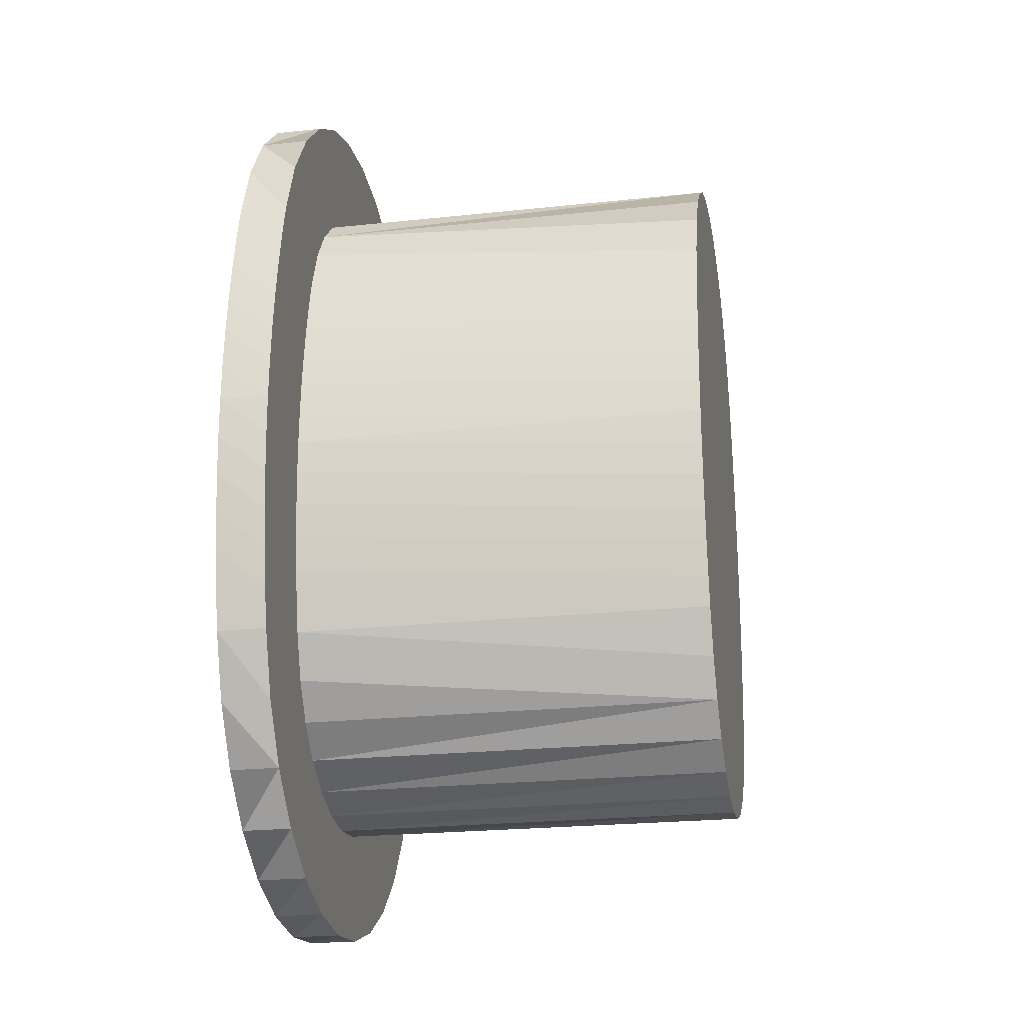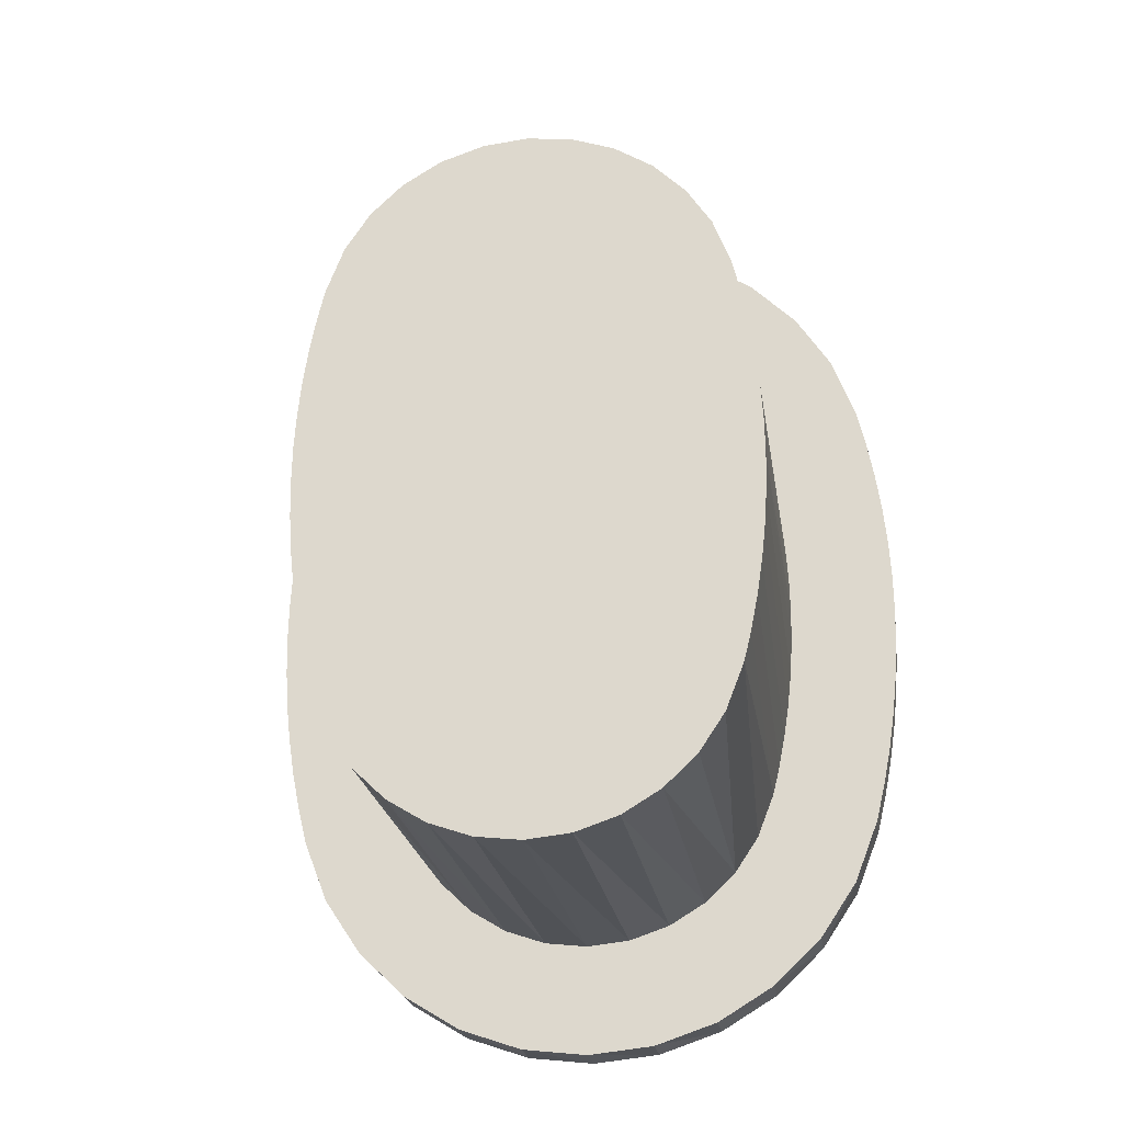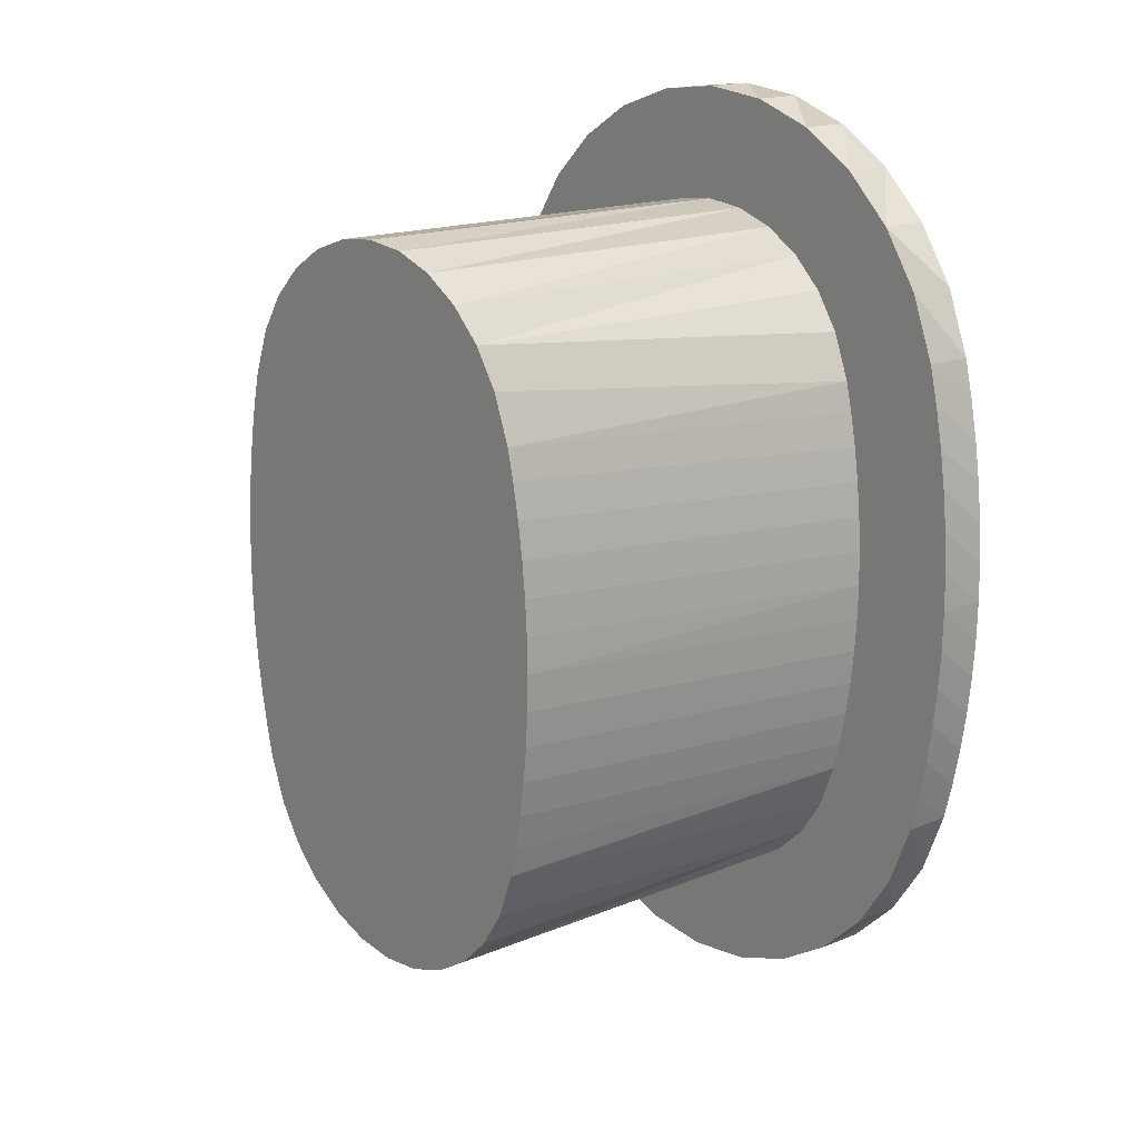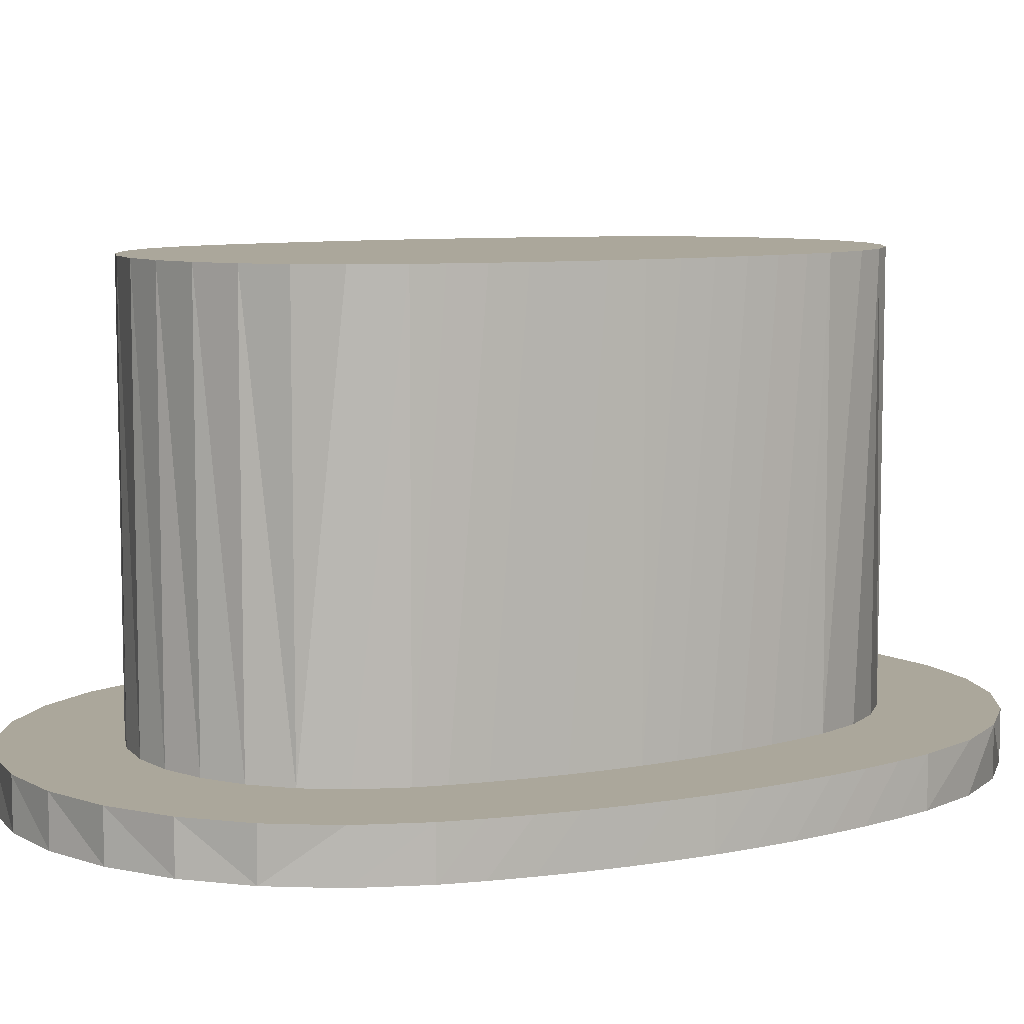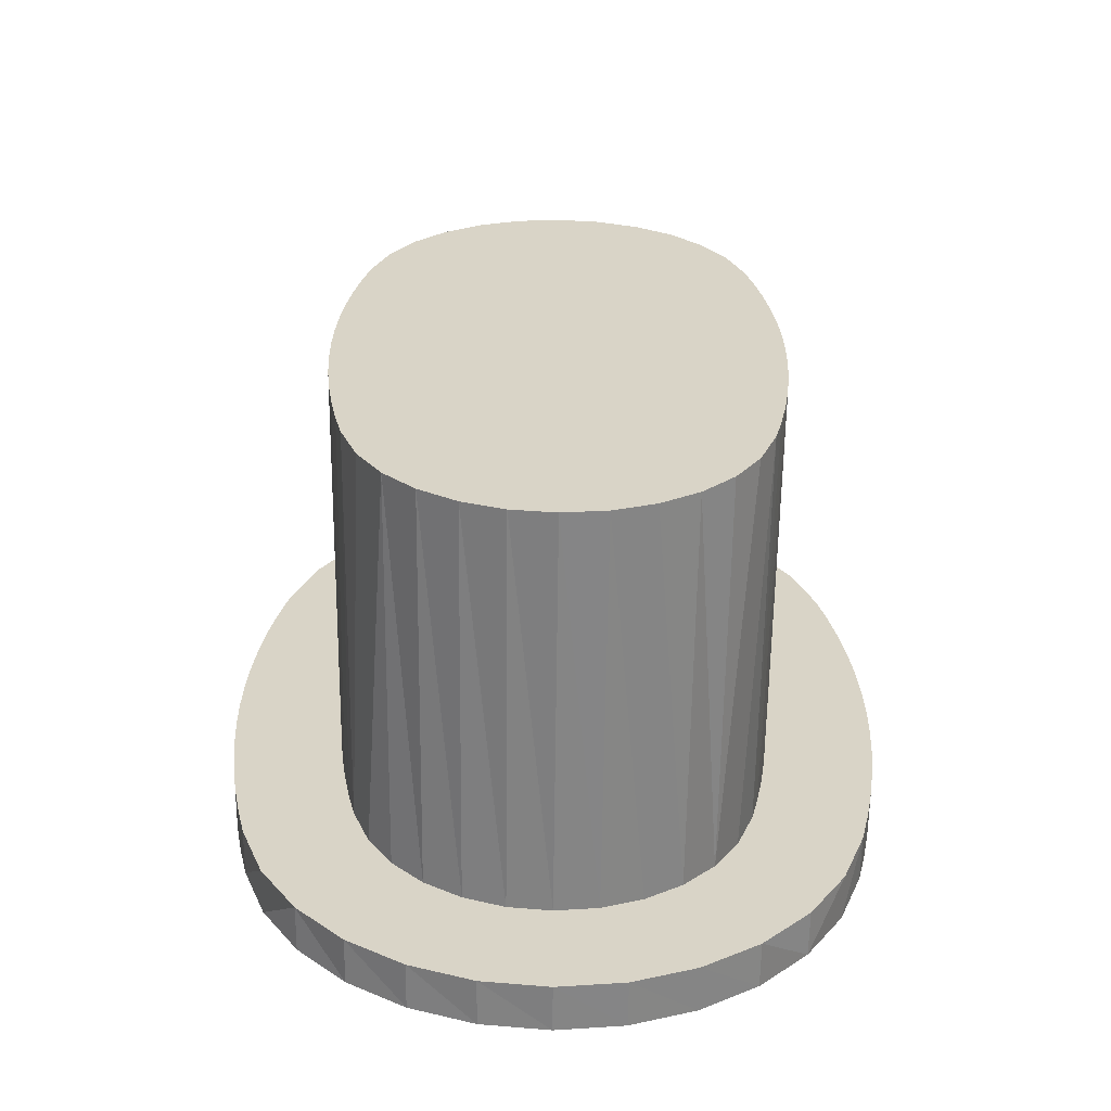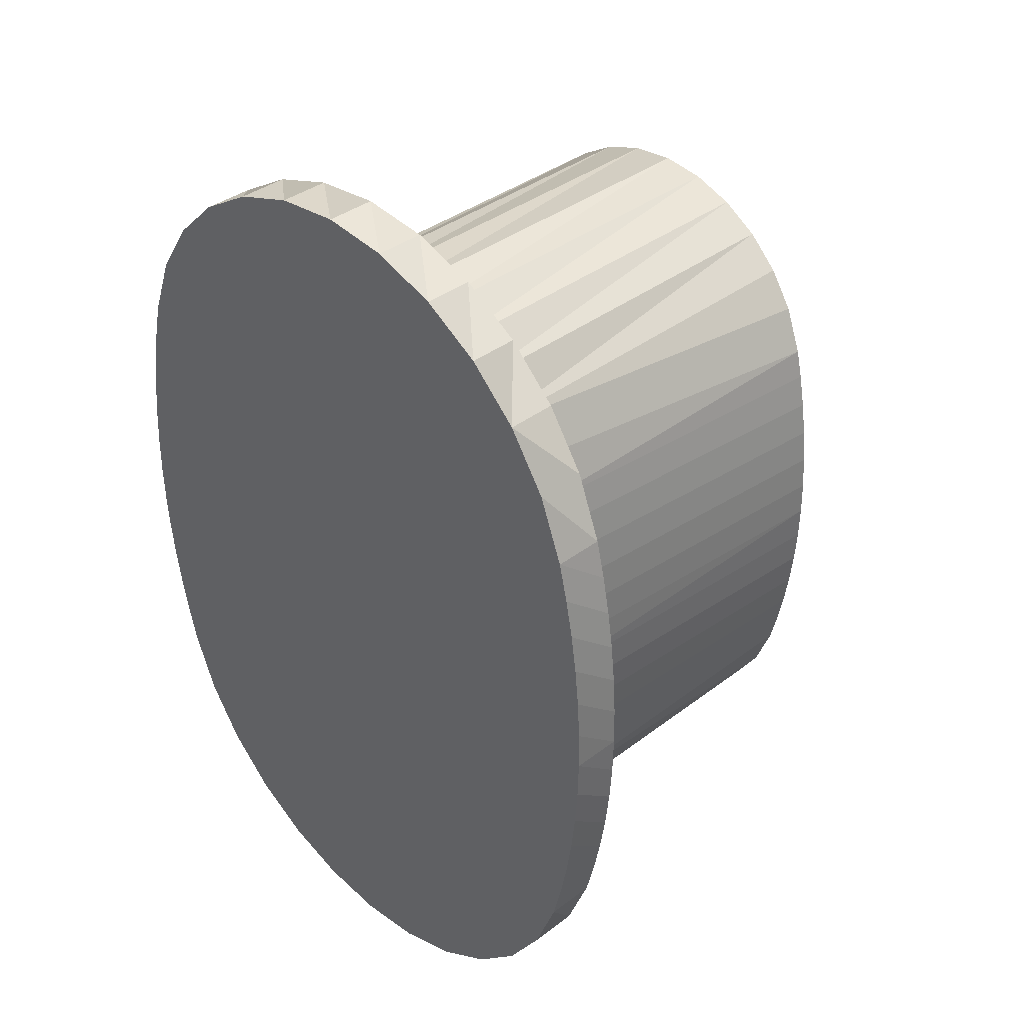
<metadata>
{"format":"obj","ext":"obj","renderer":"f3d","projection":"perspective","resolution":1024,"background":"white","views":[{"elev":-23.0,"azim":-79.6,"up":"+Y"},{"elev":-22.1,"azim":8.3,"up":"+Y"},{"elev":16.8,"azim":50.2,"up":"+Y"},{"elev":8.1,"azim":61.1,"up":"+Z"},{"elev":-61.6,"azim":-0.7,"up":"+Y"},{"elev":37.7,"azim":-134.1,"up":"+Y"}]}
</metadata>
<code>
v  5.409 0.152 1.046e-15
v  8.18 0.152 0
v  6.795 1.843e-15 1.674e-15
v  9.499 0.6007 0
v  4.09 0.6007 1.046e-15
v  2.899 1.325 1.046e-15
v  10.69 1.325 0
v  1.894 2.29 1.046e-15
v  11.7 2.29 7.535e-16
v  1.122 3.45 1.046e-15
v  12.47 3.45 7.535e-16
v  0.6196 4.75 1.046e-15
v  12.97 4.75 7.535e-16
v  0.431 5.528 1.046e-15
v  13.16 5.528 7.535e-16
v  0.2762 6.313 1.046e-15
v  13.31 6.313 7.535e-16
v  0.1555 7.105 1.046e-15
v  13.43 7.105 7.535e-16
v  0.06918 7.901 1.046e-15
v  13.52 7.901 7.535e-16
v  0.0173 8.7 1.046e-15
v  13.57 8.7 7.535e-16
v  13.59 9.5 7.535e-16
v  -2.82e-15 9.5 1.046e-15
v  0.0173 10.3 1.046e-15
v  13.57 10.3 7.535e-16
v  13.52 11.1 7.535e-16
v  0.06918 11.1 1.046e-15
v  13.43 11.9 7.535e-16
v  0.1555 11.9 1.046e-15
v  0.2762 12.69 1.674e-15
v  13.31 12.69 0
v  13.16 13.47 0
v  0.431 13.47 1.674e-15
v  0.6196 14.25 1.674e-15
v  12.97 14.25 0
v  1.122 15.55 1.674e-15
v  12.47 15.55 0
v  11.7 16.71 0
v  1.894 16.71 1.674e-15
v  10.69 17.68 0
v  2.899 17.68 1.674e-15
v  4.09 18.4 1.674e-15
v  9.499 18.4 0
v  5.409 18.85 1.674e-15
v  8.18 18.85 0
v  6.795 19 1.674e-15
v  11.7 2.29 1
v  6.795 2.27 1
v  10.69 1.325 1
v  7.688 2.368 1
v  12.47 3.45 1
v  1.894 2.29 1
v  5.902 2.368 1
v  4.09 0.6007 1
v  9.499 0.6007 1
v  2.899 1.325 1
v  1.122 3.45 1
v  5.051 2.657 1
v  4.283 3.124 1
v  3.635 3.746 1
v  0.6196 4.75 1
v  3.138 4.494 1
v  2.778 5.425 1
v  0.431 5.528 1
v  2.636 6.012 1
v  0.2762 6.313 1
v  2.5 6.702 1
v  0.1555 7.105 1
v  2.394 7.397 1
v  0.06918 7.901 1
v  2.318 8.096 1
v  0.0173 8.7 1
v  2.272 8.797 1
v  -2.82e-15 9.5 1
v  2.257 9.5 1
v  0.0173 10.3 1
v  2.272 10.2 1
v  2.318 10.9 1
v  0.06918 11.1 1
v  2.394 11.6 1
v  0.1555 11.9 1
v  2.5 12.3 1
v  0.2762 12.69 1
v  2.636 12.99 1
v  0.431 13.47 1
v  2.778 13.57 1
v  0.6196 14.25 1
v  3.138 14.51 1
v  1.122 15.55 1
v  3.635 15.25 1
v  4.283 15.88 1
v  1.894 16.71 1
v  5.051 16.34 1
v  5.902 16.63 1
v  6.795 16.73 1
v  2.899 17.68 1
v  7.688 16.63 1
v  11.7 16.71 1
v  10.69 17.68 1
v  4.09 18.4 1
v  9.499 18.4 1
v  8.18 18.85 1
v  5.409 18.85 1
v  6.795 19 1
v  9.306 15.88 1
v  12.47 15.55 1
v  8.538 16.34 1
v  9.954 15.25 1
v  10.45 14.51 1
v  12.97 14.25 1
v  10.81 13.57 1
v  13.16 13.47 1
v  10.95 12.99 1
v  13.31 12.69 1
v  11.09 12.3 1
v  13.43 11.9 1
v  11.2 11.6 1
v  13.52 11.1 1
v  11.27 10.9 1
v  13.57 10.3 1
v  11.32 10.2 1
v  13.59 9.5 1
v  11.33 9.5 1
v  11.32 8.797 1
v  13.57 8.7 1
v  11.27 8.096 1
v  13.52 7.901 1
v  11.2 7.397 1
v  13.43 7.105 1
v  11.09 6.702 1
v  13.31 6.313 1
v  10.95 6.012 1
v  13.16 5.528 1
v  10.81 5.425 1
v  12.97 4.75 1
v  10.45 4.494 1
v  9.954 3.746 1
v  9.306 3.124 1
v  8.538 2.657 1
v  5.409 0.152 1
v  8.18 0.152 1
v  6.795 1.843e-15 1
v  7.688 2.368 9.5
v  5.902 2.368 9.5
v  6.795 2.27 9.5
v  8.538 2.657 9.5
v  5.051 2.657 9.5
v  9.306 3.124 9.5
v  4.283 3.124 9.5
v  9.954 3.746 9.5
v  3.635 3.746 9.5
v  3.138 4.494 9.5
v  10.45 4.494 9.5
v  2.778 5.425 9.5
v  10.81 5.425 9.5
v  10.95 6.012 9.5
v  2.636 6.012 9.5
v  2.5 6.702 9.5
v  11.09 6.702 9.5
v  2.394 7.397 9.5
v  11.2 7.397 9.5
v  11.27 8.096 9.5
v  2.318 8.096 9.5
v  2.272 8.797 9.5
v  11.32 8.797 9.5
v  2.257 9.5 9.5
v  11.33 9.5 9.5
v  11.32 10.2 9.5
v  2.272 10.2 9.5
v  2.318 10.9 9.5
v  11.27 10.9 9.5
v  2.394 11.6 9.5
v  11.2 11.6 9.5
v  11.09 12.3 9.5
v  2.5 12.3 9.5
v  2.636 12.99 9.5
v  10.95 12.99 9.5
v  2.778 13.57 9.5
v  10.81 13.57 9.5
v  3.138 14.51 9.5
v  10.45 14.51 9.5
v  9.954 15.25 9.5
v  3.635 15.25 9.5
v  9.306 15.88 9.5
v  4.283 15.88 9.5
v  5.051 16.34 9.5
v  8.538 16.34 9.5
v  7.688 16.63 9.5
v  5.902 16.63 9.5
v  6.795 16.73 9.5
g Monopoly
f 1 2 3
f 2 1 4
f 4 1 5
f 4 5 6
f 4 6 7
f 7 6 8
f 7 8 9
f 9 8 10
f 9 10 11
f 11 10 12
f 11 12 13
f 13 12 14
f 13 14 15
f 15 14 16
f 15 16 17
f 17 16 18
f 17 18 19
f 19 18 20
f 19 20 21
f 21 20 22
f 21 22 23
f 23 22 24
f 24 22 25
f 24 25 26
f 24 26 27
f 27 26 28
f 28 26 29
f 28 29 30
f 30 29 31
f 30 31 32
f 30 32 33
f 33 32 34
f 34 32 35
f 34 35 36
f 34 36 37
f 37 36 38
f 37 38 39
f 39 38 40
f 40 38 41
f 40 41 42
f 42 41 43
f 42 43 44
f 42 44 45
f 45 44 46
f 45 46 47
f 47 46 48
f 49 50 51
f 50 49 52
f 52 49 53
f 54 51 50
f 54 50 55
f 56 57 51
f 56 51 58
f 58 51 54
f 54 55 59
f 59 55 60
f 59 60 61
f 59 61 62
f 59 62 63
f 63 62 64
f 63 64 65
f 63 65 66
f 66 65 67
f 66 67 68
f 68 67 69
f 68 69 70
f 70 69 71
f 70 71 72
f 72 71 73
f 72 73 74
f 74 73 75
f 74 75 76
f 76 75 77
f 76 77 78
f 78 77 79
f 78 79 80
f 78 80 81
f 81 80 82
f 81 82 83
f 83 82 84
f 83 84 85
f 85 84 86
f 85 86 87
f 87 86 88
f 87 88 89
f 89 88 90
f 89 90 91
f 91 90 92
f 91 92 93
f 91 93 94
f 94 93 95
f 94 95 96
f 94 96 97
f 94 97 98
f 99 100 97
f 97 100 101
f 97 101 98
f 98 101 102
f 102 101 103
f 102 103 104
f 102 104 105
f 105 104 106
f 107 108 100
f 107 100 109
f 109 100 99
f 110 108 107
f 111 112 108
f 111 108 110
f 113 112 111
f 113 114 112
f 115 114 113
f 115 116 114
f 117 116 115
f 117 118 116
f 119 118 117
f 119 120 118
f 121 120 119
f 121 122 120
f 123 122 121
f 123 124 122
f 125 124 123
f 126 127 124
f 126 124 125
f 128 127 126
f 128 129 127
f 130 129 128
f 130 131 129
f 132 131 130
f 132 133 131
f 134 133 132
f 134 135 133
f 136 135 134
f 136 137 135
f 138 137 136
f 139 53 137
f 139 137 138
f 140 53 139
f 52 53 141
f 141 53 140
f 142 57 56
f 143 142 144
f 142 143 57
f 74 25 22
f 22 72 74
f 25 74 76
f 76 26 25
f 26 76 78
f 78 29 26
f 29 78 81
f 81 31 29
f 31 81 83
f 83 32 31
f 32 83 85
f 85 35 32
f 35 85 87
f 87 36 35
f 36 87 89
f 89 38 36
f 38 89 91
f 91 41 38
f 41 91 94
f 41 98 43
f 98 41 94
f 43 102 44
f 102 43 98
f 44 105 46
f 105 44 102
f 46 106 48
f 106 46 105
f 142 3 144
f 3 142 1
f 56 1 142
f 1 56 5
f 58 5 56
f 5 58 6
f 54 6 58
f 54 10 8
f 6 54 8
f 10 54 59
f 59 12 10
f 12 59 63
f 63 14 12
f 14 63 66
f 66 16 14
f 16 66 68
f 68 18 16
f 18 68 70
f 70 20 18
f 20 70 72
f 72 22 20
f 48 104 47
f 104 48 106
f 47 103 45
f 103 47 104
f 45 101 42
f 101 45 103
f 42 100 40
f 100 42 101
f 100 39 40
f 39 100 108
f 108 37 39
f 37 108 112
f 122 24 27
f 27 120 122
f 24 122 124
f 124 23 24
f 23 124 127
f 127 21 23
f 21 127 129
f 129 19 21
f 137 11 13
f 11 137 53
f 53 9 11
f 9 53 49
f 9 51 7
f 51 9 49
f 57 7 51
f 7 57 4
f 143 4 57
f 4 143 2
f 144 2 143
f 2 144 3
f 145 146 147
f 146 145 148
f 146 148 149
f 149 148 150
f 149 150 151
f 151 150 152
f 151 152 153
f 153 152 154
f 154 152 155
f 154 155 156
f 156 155 157
f 156 157 158
f 156 158 159
f 159 158 160
f 160 158 161
f 160 161 162
f 162 161 163
f 162 163 164
f 162 164 165
f 165 164 166
f 166 164 167
f 166 167 168
f 168 167 169
f 168 169 170
f 168 170 171
f 171 170 172
f 172 170 173
f 172 173 174
f 174 173 175
f 174 175 176
f 174 176 177
f 177 176 178
f 178 176 179
f 178 179 180
f 180 179 181
f 180 181 182
f 182 181 183
f 182 183 184
f 182 184 185
f 185 184 186
f 185 186 187
f 187 186 188
f 188 186 189
f 188 189 190
f 188 190 191
f 191 190 192
f 165 75 73
f 73 162 165
f 75 165 166
f 166 77 75
f 162 73 71
f 71 160 162
f 160 71 69
f 69 159 160
f 159 69 67
f 67 156 159
f 156 67 65
f 154 65 64
f 64 153 154
f 65 154 156
f 153 64 62
f 153 61 151
f 61 153 62
f 151 60 149
f 60 151 61
f 149 55 146
f 55 149 60
f 146 50 147
f 50 146 55
f 147 52 145
f 52 147 50
f 145 141 148
f 141 145 52
f 148 140 150
f 140 148 141
f 150 139 152
f 139 150 140
f 139 155 152
f 155 139 138
f 138 157 155
f 157 138 136
f 158 136 134
f 134 161 158
f 136 158 157
f 161 134 132
f 132 163 161
f 163 132 130
f 130 164 163
f 164 130 128
f 128 167 164
f 167 128 126
f 126 169 167
f 169 126 125
f 170 125 123
f 123 173 170
f 125 170 169
f 173 123 121
f 121 175 173
f 175 121 119
f 119 176 175
f 176 119 117
f 117 179 176
f 179 117 115
f 115 181 179
f 181 115 113
f 183 113 111
f 111 184 183
f 113 183 181
f 184 111 110
f 184 107 186
f 107 184 110
f 109 186 107
f 186 109 189
f 99 189 109
f 189 99 190
f 97 190 99
f 190 97 192
f 96 192 97
f 192 96 191
f 95 191 96
f 191 95 188
f 93 188 95
f 188 93 187
f 92 187 93
f 92 182 185
f 187 92 185
f 182 92 90
f 90 180 182
f 180 90 88
f 178 88 86
f 86 177 178
f 88 178 180
f 177 86 84
f 84 174 177
f 174 84 82
f 82 172 174
f 172 82 80
f 80 171 172
f 171 80 79
f 79 168 171
f 168 79 77
f 77 166 168
f 114 33 34
f 34 112 114
f 33 114 116
f 116 30 33
f 112 34 37
f 133 15 17
f 17 131 133
f 15 133 135
f 135 13 15
f 13 135 137
f 131 17 19
f 19 129 131
f 120 27 28
f 28 118 120
f 118 28 30
f 30 116 118

</code>
